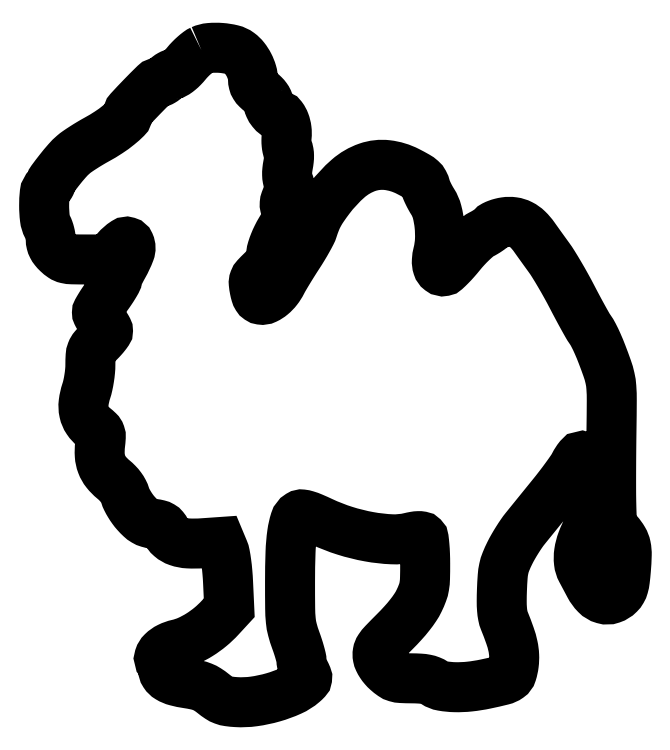
<metadata>
{"format":"dxf","ext":"dxf","renderer":"ezdxf+matplotlib","layout":"modelspace","background":"white","min_lineweight":24,"dpi":150}
</metadata>
<code>
0
SECTION
2
ENTITIES
0
POLYLINE
8
0
66
1
70
1
0
VERTEX
8
0
10
71.49
20
296.7
42
0.0548
0
VERTEX
8
0
10
70.08
20
295.8
42
0.01946
0
VERTEX
8
0
10
68.25
20
294.3
42
0.01904
0
VERTEX
8
0
10
66.36
20
292.5
42
0.02128
0
VERTEX
8
0
10
64.68
20
290.7
42
-0.02113
0
VERTEX
8
0
10
63.09
20
288.9
42
-0.02646
0
VERTEX
8
0
10
61.46
20
287.4
42
-0.02632
0
VERTEX
8
0
10
60.01
20
286.3
42
-0.1483
0
VERTEX
8
0
10
59.09
20
286
42
0.08702
0
VERTEX
8
0
10
58.28
20
285.9
42
0.04035
0
VERTEX
8
0
10
57.3
20
285.4
42
0.03836
0
VERTEX
8
0
10
56.32
20
284.8
42
0.04337
0
VERTEX
8
0
10
55.5
20
284
42
-0.03921
0
VERTEX
8
0
10
54.69
20
283.2
42
-0.03683
0
VERTEX
8
0
10
53.75
20
282.6
42
-0.03902
0
VERTEX
8
0
10
52.84
20
282.1
42
-0.09408
0
VERTEX
8
0
10
52.1
20
282
42
0.1961
0
VERTEX
8
0
10
50.21
20
281.2
42
0.006553
0
VERTEX
8
0
10
44.4
20
275.4
42
0.006719
0
VERTEX
8
0
10
38.76
20
269.4
42
0.188
0
VERTEX
8
0
10
38
20
267.5
42
-0.2015
0
VERTEX
8
0
10
37.23
20
265.6
42
-0.02351
0
VERTEX
8
0
10
33.84
20
262.6
42
-0.02555
0
VERTEX
8
0
10
29.3
20
259.3
42
-0.01921
0
VERTEX
8
0
10
24
20
256.1
42
0.008962
0
VERTEX
8
0
10
20.9
20
254.3
42
0.008251
0
VERTEX
8
0
10
17.77
20
252.4
42
0.008274
0
VERTEX
8
0
10
15.04
20
250.6
42
0.02688
0
VERTEX
8
0
10
13.32
20
249.2
42
0.03455
0
VERTEX
8
0
10
10.44
20
246.4
42
0.01368
0
VERTEX
8
0
10
6.868
20
242.1
42
0.007895
0
VERTEX
8
0
10
3.517
20
237.7
42
0.16
0
VERTEX
8
0
10
3
20
236.1
42
-0.1187
0
VERTEX
8
0
10
2.899
20
235.7
42
-0.03619
0
VERTEX
8
0
10
2.559
20
235.1
42
-0.03397
0
VERTEX
8
0
10
2.074
20
234.5
42
-0.03129
0
VERTEX
8
0
10
1.5
20
234
42
0.1961
0
VERTEX
8
0
10
0.2644
20
231.7
42
0.02576
0
VERTEX
8
0
10
-0.03014
20
226
42
0.02996
0
VERTEX
8
0
10
0.3186
20
220.2
42
0.09057
0
VERTEX
8
0
10
1.494
20
216.4
42
-0.03558
0
VERTEX
8
0
10
2.067
20
215
42
-0.02266
0
VERTEX
8
0
10
2.551
20
213.4
42
-0.02275
0
VERTEX
8
0
10
2.884
20
211.8
42
-0.03874
0
VERTEX
8
0
10
2.994
20
210.4
42
0.06039
0
VERTEX
8
0
10
3.185
20
208.9
42
0.05762
0
VERTEX
8
0
10
3.741
20
207.4
42
0.05097
0
VERTEX
8
0
10
4.692
20
205.9
42
0.03252
0
VERTEX
8
0
10
6.068
20
204.4
42
0.04154
0
VERTEX
8
0
10
8.189
20
202.7
42
0.09415
0
VERTEX
8
0
10
10.07
20
201.9
42
0.05009
0
VERTEX
8
0
10
12.79
20
201.6
42
0.005466
0
VERTEX
8
0
10
19.08
20
201.5
42
0
0
VERTEX
8
0
10
29.02
20
201.5
42
0
0
VERTEX
8
0
10
32.82
20
205.9
42
-0.07001
0
VERTEX
8
0
10
36.69
20
209.3
42
-0.4645
0
VERTEX
8
0
10
38.84
20
208.7
42
-0.1959
0
VERTEX
8
0
10
38.93
20
204.9
42
-0.03796
0
VERTEX
8
0
10
36
20
198.7
42
0.008811
0
VERTEX
8
0
10
34.85
20
196.5
42
0.01155
0
VERTEX
8
0
10
33.88
20
194.6
42
0.009187
0
VERTEX
8
0
10
33.14
20
192.9
42
0.09923
0
VERTEX
8
0
10
33
20
192.2
42
-0.1294
0
VERTEX
8
0
10
32.81
20
191.4
42
-0.008355
0
VERTEX
8
0
10
31.68
20
189.5
42
-0.01175
0
VERTEX
8
0
10
30.22
20
187.2
42
-0.008461
0
VERTEX
8
0
10
28.5
20
184.8
42
0.008731
0
VERTEX
8
0
10
26.78
20
182.3
42
0.01205
0
VERTEX
8
0
10
25.32
20
180.1
42
0.008738
0
VERTEX
8
0
10
24.2
20
178.1
42
0.1284
0
VERTEX
8
0
10
24
20
177.4
42
0.1134
0
VERTEX
8
0
10
24.15
20
176.7
42
0.02146
0
VERTEX
8
0
10
24.73
20
175.6
42
0.02193
0
VERTEX
8
0
10
25.54
20
174.4
42
0.01858
0
VERTEX
8
0
10
26.5
20
173.2
42
-0.01684
0
VERTEX
8
0
10
27.46
20
172
42
-0.02051
0
VERTEX
8
0
10
28.27
20
170.8
42
-0.01952
0
VERTEX
8
0
10
28.86
20
169.7
42
-0.1186
0
VERTEX
8
0
10
29
20
169.1
42
-0.1529
0
VERTEX
8
0
10
28.8
20
168.5
42
-0.01439
0
VERTEX
8
0
10
27.82
20
167.1
42
-0.01739
0
VERTEX
8
0
10
26.53
20
165.6
42
-0.01282
0
VERTEX
8
0
10
25
20
164
42
0.01911
0
VERTEX
8
0
10
22.62
20
161.4
42
0.08521
0
VERTEX
8
0
10
21.57
20
159.7
42
0.07793
0
VERTEX
8
0
10
21.11
20
157.6
42
0.01447
0
VERTEX
8
0
10
21
20
153.7
42
-0.02363
0
VERTEX
8
0
10
20.86
20
150.8
42
-0.0151
0
VERTEX
8
0
10
20.45
20
147.5
42
-0.01515
0
VERTEX
8
0
10
19.84
20
144.3
42
-0.02579
0
VERTEX
8
0
10
19.12
20
141.6
42
0.04838
0
VERTEX
8
0
10
17.95
20
136.4
42
0.08473
0
VERTEX
8
0
10
18.14
20
132.1
42
0.09551
0
VERTEX
8
0
10
19.72
20
128.4
42
0.07711
0
VERTEX
8
0
10
22.67
20
125.2
42
-0.02382
0
VERTEX
8
0
10
24.69
20
123.4
42
-0.1177
0
VERTEX
8
0
10
25.5
20
122.2
42
-0.1003
0
VERTEX
8
0
10
25.72
20
120.6
42
-0.01494
0
VERTEX
8
0
10
25.42
20
117.3
42
0.04623
0
VERTEX
8
0
10
25.28
20
112.4
42
0.07497
0
VERTEX
8
0
10
26.16
20
108.3
42
0.07759
0
VERTEX
8
0
10
28.17
20
104.8
42
0.05319
0
VERTEX
8
0
10
31.41
20
101.5
42
-0.0281
0
VERTEX
8
0
10
33.32
20
99.77
42
-0.03448
0
VERTEX
8
0
10
34.88
20
97.92
42
-0.03739
0
VERTEX
8
0
10
36.07
20
96.03
42
-0.04841
0
VERTEX
8
0
10
36.84
20
94.14
42
0.0436
0
VERTEX
8
0
10
37.55
20
92.35
42
0.02014
0
VERTEX
8
0
10
38.76
20
90.16
42
0.01977
0
VERTEX
8
0
10
40.23
20
87.95
42
0.02592
0
VERTEX
8
0
10
41.75
20
86.05
42
0.0224
0
VERTEX
8
0
10
43.84
20
83.92
42
0.05412
0
VERTEX
8
0
10
45.6
20
82.59
42
0.06236
0
VERTEX
8
0
10
47.45
20
81.78
42
0.0391
0
VERTEX
8
0
10
49.76
20
81.29
42
-0.02658
0
VERTEX
8
0
10
51.94
20
80.89
42
-0.07179
0
VERTEX
8
0
10
53.39
20
80.31
42
-0.0901
0
VERTEX
8
0
10
54.43
20
79.43
42
-0.0612
0
VERTEX
8
0
10
55.26
20
78.12
42
0.1047
0
VERTEX
8
0
10
57.5
20
75.18
42
0.09523
0
VERTEX
8
0
10
60.81
20
73.28
42
0.06999
0
VERTEX
8
0
10
65.47
20
72.38
42
0.03021
0
VERTEX
8
0
10
71.8
20
72.44
42
0
0
VERTEX
8
0
10
80.09
20
73.02
42
0
0
VERTEX
8
0
10
81.59
20
69.43
42
-0.0525
0
VERTEX
8
0
10
82.23
20
67.3
42
-0.01281
0
VERTEX
8
0
10
82.82
20
63.66
42
-0.01242
0
VERTEX
8
0
10
83.3
20
59.27
42
-0.009665
0
VERTEX
8
0
10
83.62
20
54.48
42
0
0
VERTEX
8
0
10
84.15
20
43.12
42
0
0
VERTEX
8
0
10
80
20
38.61
42
-0.03361
0
VERTEX
8
0
10
75.6
20
34.44
42
-0.03292
0
VERTEX
8
0
10
70.65
20
30.86
42
-0.03449
0
VERTEX
8
0
10
65.55
20
28.13
42
-0.0502
0
VERTEX
8
0
10
60.72
20
26.52
42
0.05873
0
VERTEX
8
0
10
56.82
20
25.15
42
0.07946
0
VERTEX
8
0
10
53.77
20
23
42
0.1221
0
VERTEX
8
0
10
52.34
20
20.7
42
0.2813
0
VERTEX
8
0
10
52.8
20
18.8
42
-0.07169
0
VERTEX
8
0
10
53.26
20
18.18
42
-0.0388
0
VERTEX
8
0
10
53.65
20
17.32
42
-0.0377
0
VERTEX
8
0
10
53.91
20
16.36
42
-0.04835
0
VERTEX
8
0
10
54
20
15.45
42
0.1455
0
VERTEX
8
0
10
54.7
20
13.09
42
0.1132
0
VERTEX
8
0
10
56.65
20
11.21
42
0.07192
0
VERTEX
8
0
10
60.05
20
9.782
42
0.02627
0
VERTEX
8
0
10
65.17
20
8.732
42
-0.01589
0
VERTEX
8
0
10
69.14
20
8.004
42
-0.04097
0
VERTEX
8
0
10
71.92
20
7.157
42
-0.04742
0
VERTEX
8
0
10
74.29
20
5.95
42
-0.02832
0
VERTEX
8
0
10
76.86
20
4.104
42
0.02366
0
VERTEX
8
0
10
79.44
20
2.213
42
0.05771
0
VERTEX
8
0
10
81.54
20
1.148
42
0.05457
0
VERTEX
8
0
10
83.89
20
0.5572
42
0.01933
0
VERTEX
8
0
10
87.36
20
0.2172
42
0.04924
0
VERTEX
8
0
10
95.34
20
0.5305
42
0.0353
0
VERTEX
8
0
10
104.1
20
2.377
42
0.03601
0
VERTEX
8
0
10
112.1
20
5.312
42
0.07157
0
VERTEX
8
0
10
117.8
20
8.931
42
0.02592
0
VERTEX
8
0
10
119.1
20
10.2
42
0.1534
0
VERTEX
8
0
10
119.5
20
11.05
42
0.138
0
VERTEX
8
0
10
119.4
20
12.04
42
0.01959
0
VERTEX
8
0
10
118.6
20
13.9
42
-0.02557
0
VERTEX
8
0
10
118
20
15.21
42
-0.02099
0
VERTEX
8
0
10
117.5
20
16.66
42
-0.02149
0
VERTEX
8
0
10
117.1
20
18.03
42
-0.05131
0
VERTEX
8
0
10
117
20
19.08
42
0.05903
0
VERTEX
8
0
10
116.9
20
20.33
42
0.009568
0
VERTEX
8
0
10
116.2
20
22.71
42
0.01044
0
VERTEX
8
0
10
115.4
20
25.49
42
0.009016
0
VERTEX
8
0
10
114.4
20
28.38
42
-0.02362
0
VERTEX
8
0
10
112.9
20
33.15
42
-0.04011
0
VERTEX
8
0
10
112.1
20
37.27
42
-0.02178
0
VERTEX
8
0
10
111.8
20
42.89
42
-0.002773
0
VERTEX
8
0
10
111.8
20
55
42
-0.007951
0
VERTEX
8
0
10
112
20
68.33
42
-0.0269
0
VERTEX
8
0
10
112.8
20
77.01
42
-0.04027
0
VERTEX
8
0
10
114
20
82.64
42
-0.1797
0
VERTEX
8
0
10
116.1
20
85.28
42
-0.1707
0
VERTEX
8
0
10
117.3
20
85.55
42
-0.04339
0
VERTEX
8
0
10
119.2
20
85.14
42
-0.02833
0
VERTEX
8
0
10
122
20
84.11
42
-0.008361
0
VERTEX
8
0
10
126.3
20
82.23
42
0.03317
0
VERTEX
8
0
10
136.7
20
78.15
42
0.03166
0
VERTEX
8
0
10
147.8
20
75.41
42
0.03352
0
VERTEX
8
0
10
158.1
20
74.26
42
0.07022
0
VERTEX
8
0
10
166.1
20
75.02
42
-0.01482
0
VERTEX
8
0
10
168.4
20
75.51
42
-0.03611
0
VERTEX
8
0
10
170.2
20
75.69
42
-0.05051
0
VERTEX
8
0
10
171.4
20
75.6
42
-0.155
0
VERTEX
8
0
10
172.2
20
75.21
42
-0.1677
0
VERTEX
8
0
10
172.6
20
74.37
42
-0.008467
0
VERTEX
8
0
10
172.9
20
71.27
42
-0.01266
0
VERTEX
8
0
10
173.2
20
67.48
42
-0.008414
0
VERTEX
8
0
10
173.2
20
63.13
42
-0.006832
0
VERTEX
8
0
10
173.2
20
56.55
42
-0.03464
0
VERTEX
8
0
10
172.8
20
52.9
42
-0.04899
0
VERTEX
8
0
10
172
20
49.94
42
-0.02305
0
VERTEX
8
0
10
170.5
20
46.29
42
-0.03438
0
VERTEX
8
0
10
168.7
20
43.26
42
-0.01983
0
VERTEX
8
0
10
166.3
20
39.86
42
-0.01738
0
VERTEX
8
0
10
163.1
20
36.17
42
-0.01216
0
VERTEX
8
0
10
159.4
20
32.21
42
0.004928
0
VERTEX
8
0
10
154.4
20
27.12
42
0.04451
0
VERTEX
8
0
10
152.4
20
24.69
42
0.1052
0
VERTEX
8
0
10
151.7
20
22.82
42
0.09069
0
VERTEX
8
0
10
151.7
20
20.71
42
0.06287
0
VERTEX
8
0
10
152.2
20
19.2
42
0.0344
0
VERTEX
8
0
10
153.1
20
17.5
42
0.03235
0
VERTEX
8
0
10
154.4
20
15.8
42
0.03277
0
VERTEX
8
0
10
155.9
20
14.29
42
0.02929
0
VERTEX
8
0
10
158.2
20
12.45
42
0.0818
0
VERTEX
8
0
10
160.1
20
11.56
42
0.05948
0
VERTEX
8
0
10
162.5
20
11.16
42
0.01038
0
VERTEX
8
0
10
167
20
11.04
42
-0.01262
0
VERTEX
8
0
10
170.8
20
10.91
42
-0.03365
0
VERTEX
8
0
10
173.5
20
10.58
42
-0.04577
0
VERTEX
8
0
10
175.6
20
9.964
42
-0.05269
0
VERTEX
8
0
10
177.5
20
9
42
0.1037
0
VERTEX
8
0
10
181.1
20
7.556
42
0.03692
0
VERTEX
8
0
10
186.7
20
7.007
42
0.03284
0
VERTEX
8
0
10
193.4
20
7.286
42
0.02506
0
VERTEX
8
0
10
200.7
20
8.439
42
0.008619
0
VERTEX
8
0
10
208.3
20
10.18
42
0.09248
0
VERTEX
8
0
10
211.2
20
11.49
42
0.1664
0
VERTEX
8
0
10
212.7
20
13.49
42
0.04408
0
VERTEX
8
0
10
213.5
20
17.41
42
0.04218
0
VERTEX
8
0
10
213.7
20
21.53
42
0.04226
0
VERTEX
8
0
10
213.2
20
25.62
42
0.0315
0
VERTEX
8
0
10
211.8
20
30.47
42
0.01141
0
VERTEX
8
0
10
209.3
20
37.17
42
-0.04897
0
VERTEX
8
0
10
208.6
20
39.47
42
-0.02772
0
VERTEX
8
0
10
208.2
20
42.35
42
-0.02048
0
VERTEX
8
0
10
208
20
46.11
42
-0.00834
0
VERTEX
8
0
10
208.2
20
51.23
42
-0.008676
0
VERTEX
8
0
10
208.5
20
57.29
42
-0.03475
0
VERTEX
8
0
10
209
20
60.96
42
-0.04357
0
VERTEX
8
0
10
210
20
64.11
42
-0.01949
0
VERTEX
8
0
10
211.8
20
68.06
42
-0.01471
0
VERTEX
8
0
10
213.3
20
70.86
42
-0.009939
0
VERTEX
8
0
10
215.1
20
73.98
42
-0.01002
0
VERTEX
8
0
10
217.1
20
76.92
42
-0.01961
0
VERTEX
8
0
10
218.7
20
79.16
42
-0.000242
0
VERTEX
8
0
10
220.7
20
81.62
42
-6.8e-05
0
VERTEX
8
0
10
223.8
20
85.46
42
-6.9e-05
0
VERTEX
8
0
10
227.3
20
89.79
42
-7.3e-05
0
VERTEX
8
0
10
230.8
20
94.05
42
0.006279
0
VERTEX
8
0
10
234.1
20
98.26
42
0.006824
0
VERTEX
8
0
10
237.3
20
102.4
42
0.006455
0
VERTEX
8
0
10
239.8
20
106.1
42
0.03293
0
VERTEX
8
0
10
241.1
20
108.2
42
-0.05058
0
VERTEX
8
0
10
243.2
20
111.5
42
-0.3419
0
VERTEX
8
0
10
244.9
20
111.9
42
-0.2323
0
VERTEX
8
0
10
246.3
20
110.2
42
-0.03127
0
VERTEX
8
0
10
247.2
20
105.5
42
-0.003386
0
VERTEX
8
0
10
248.5
20
92.82
42
-0.02422
0
VERTEX
8
0
10
248.8
20
86.67
42
-0.05146
0
VERTEX
8
0
10
248.4
20
82.73
42
-0.07102
0
VERTEX
8
0
10
247.2
20
79.38
42
0.0322
0
VERTEX
8
0
10
244.6
20
73.56
42
0.05307
0
VERTEX
8
0
10
243.2
20
68.34
42
0.06475
0
VERTEX
8
0
10
243.2
20
63.8
42
0.09548
0
VERTEX
8
0
10
244.4
20
60
42
-0.000618
0
VERTEX
8
0
10
245
20
58.75
42
-0.000227
0
VERTEX
8
0
10
246
20
56.98
42
-0.000225
0
VERTEX
8
0
10
247
20
55.04
42
-0.00027
0
VERTEX
8
0
10
248
20
53.22
42
0.07171
0
VERTEX
8
0
10
250.9
20
49.2
42
0.1301
0
VERTEX
8
0
10
254.4
20
47.12
42
0.1538
0
VERTEX
8
0
10
258
20
47.21
42
0.1142
0
VERTEX
8
0
10
261.4
20
49.35
42
0.06604
0
VERTEX
8
0
10
262.7
20
50.97
42
0.06226
0
VERTEX
8
0
10
263.5
20
52.89
42
0.03825
0
VERTEX
8
0
10
264
20
55.66
42
0.009211
0
VERTEX
8
0
10
264.5
20
60.32
42
0.01357
0
VERTEX
8
0
10
264.9
20
67.04
42
0.05808
0
VERTEX
8
0
10
264.5
20
71.03
42
0.08283
0
VERTEX
8
0
10
263.4
20
74.1
42
0.04672
0
VERTEX
8
0
10
261
20
77.34
42
-0.04067
0
VERTEX
8
0
10
259.3
20
79.67
42
-0.08516
0
VERTEX
8
0
10
258.4
20
81.75
42
-0.04497
0
VERTEX
8
0
10
258
20
84.74
42
-0.005028
0
VERTEX
8
0
10
257.8
20
91.61
42
-0.004155
0
VERTEX
8
0
10
257.8
20
97.23
42
-0.001312
0
VERTEX
8
0
10
257.8
20
105.6
42
-0.00131
0
VERTEX
8
0
10
257.9
20
115
42
-0.001454
0
VERTEX
8
0
10
258
20
124
42
0.002325
0
VERTEX
8
0
10
258.1
20
137.3
42
0.01891
0
VERTEX
8
0
10
257.9
20
143.4
42
0.03804
0
VERTEX
8
0
10
257.3
20
147.6
42
0.02952
0
VERTEX
8
0
10
256
20
152
42
0.006507
0
VERTEX
8
0
10
253.7
20
158.3
42
0.01244
0
VERTEX
8
0
10
251.6
20
163.2
42
0.01535
0
VERTEX
8
0
10
249.8
20
167.1
42
0.03429
0
VERTEX
8
0
10
248.1
20
169.9
42
-0.02453
0
VERTEX
8
0
10
247.1
20
171.5
42
-0.003057
0
VERTEX
8
0
10
245
20
175.3
42
-0.003597
0
VERTEX
8
0
10
242.6
20
179.7
42
-0.002973
0
VERTEX
8
0
10
240
20
184.5
42
0.007136
0
VERTEX
8
0
10
237.3
20
189.5
42
0.006184
0
VERTEX
8
0
10
234.4
20
194.7
42
0.006234
0
VERTEX
8
0
10
231.6
20
199.4
42
0.01807
0
VERTEX
8
0
10
229.5
20
202.5
42
-0.000733
0
VERTEX
8
0
10
227.6
20
205
42
-0.00064
0
VERTEX
8
0
10
225.7
20
207.7
42
-0.000643
0
VERTEX
8
0
10
224
20
210.1
42
-0.001909
0
VERTEX
8
0
10
222.8
20
211.8
42
0.04722
0
VERTEX
8
0
10
219.9
20
215.2
42
0.0754
0
VERTEX
8
0
10
216.7
20
217.4
42
0.08314
0
VERTEX
8
0
10
213.3
20
218.5
42
0.07141
0
VERTEX
8
0
10
209.6
20
218.5
42
0.02529
0
VERTEX
8
0
10
207.7
20
218.1
42
0.02709
0
VERTEX
8
0
10
206
20
217.6
42
0.02802
0
VERTEX
8
0
10
204.6
20
216.9
42
0.1023
0
VERTEX
8
0
10
203.8
20
216.3
42
-0.05439
0
VERTEX
8
0
10
203.1
20
215.6
42
-0.01568
0
VERTEX
8
0
10
201.9
20
214.7
42
-0.01557
0
VERTEX
8
0
10
200.4
20
213.8
42
-0.016
0
VERTEX
8
0
10
198.9
20
213
42
0.0566
0
VERTEX
8
0
10
197.1
20
211.8
42
0.01593
0
VERTEX
8
0
10
194.6
20
209.5
42
0.01585
0
VERTEX
8
0
10
191.8
20
206.7
42
0.0161
0
VERTEX
8
0
10
189.3
20
203.8
42
-0.01057
0
VERTEX
8
0
10
186.9
20
201
42
-0.01444
0
VERTEX
8
0
10
184.6
20
198.6
42
-0.01119
0
VERTEX
8
0
10
182.7
20
196.7
42
-0.1395
0
VERTEX
8
0
10
181.8
20
196.2
42
-0.2135
0
VERTEX
8
0
10
180.1
20
196.6
42
-0.1539
0
VERTEX
8
0
10
178.9
20
198.2
42
-0.09287
0
VERTEX
8
0
10
178.6
20
201
42
-0.04634
0
VERTEX
8
0
10
179.1
20
204.5
42
0.05083
0
VERTEX
8
0
10
180
20
210.4
42
0.03674
0
VERTEX
8
0
10
179.8
20
217
42
0.03755
0
VERTEX
8
0
10
178.7
20
223.2
42
0.07755
0
VERTEX
8
0
10
176.7
20
227.7
42
-0.01452
0
VERTEX
8
0
10
175.7
20
229.5
42
-0.01295
0
VERTEX
8
0
10
174.7
20
231.4
42
-0.01311
0
VERTEX
8
0
10
173.9
20
233.1
42
-0.03873
0
VERTEX
8
0
10
173.4
20
234.4
42
0.06089
0
VERTEX
8
0
10
172.7
20
236.4
42
0.08903
0
VERTEX
8
0
10
171.5
20
237.9
42
0.05306
0
VERTEX
8
0
10
169.4
20
239.4
42
0.01002
0
VERTEX
8
0
10
165.4
20
241.6
42
0.08989
0
VERTEX
8
0
10
156
20
244.4
42
0.1129
0
VERTEX
8
0
10
147
20
243.4
42
0.09658
0
VERTEX
8
0
10
138.3
20
238.4
42
0.05162
0
VERTEX
8
0
10
129.7
20
229.2
42
0.01053
0
VERTEX
8
0
10
126.8
20
225.1
42
0.02606
0
VERTEX
8
0
10
124.9
20
222
42
0.02978
0
VERTEX
8
0
10
123.5
20
219
42
0.01818
0
VERTEX
8
0
10
122.1
20
215.2
42
-0.04204
0
VERTEX
8
0
10
121.4
20
213.4
42
-0.008472
0
VERTEX
8
0
10
119.8
20
210.4
42
-0.008889
0
VERTEX
8
0
10
117.7
20
206.9
42
-0.008206
0
VERTEX
8
0
10
115.6
20
203.4
42
0.004043
0
VERTEX
8
0
10
113.3
20
199.9
42
0.003935
0
VERTEX
8
0
10
111.1
20
196.3
42
0.003883
0
VERTEX
8
0
10
109.2
20
193.1
42
0.01462
0
VERTEX
8
0
10
108
20
191.1
42
-0.04728
0
VERTEX
8
0
10
106
20
187.9
42
-0.05396
0
VERTEX
8
0
10
103.5
20
185.2
42
-0.06188
0
VERTEX
8
0
10
100.8
20
183.5
42
-0.1489
0
VERTEX
8
0
10
98.59
20
183.2
42
-0.113
0
VERTEX
8
0
10
97.58
20
183.6
42
-0.1057
0
VERTEX
8
0
10
96.81
20
184.4
42
-0.06829
0
VERTEX
8
0
10
96.21
20
185.7
42
-0.02202
0
VERTEX
8
0
10
95.7
20
187.9
42
-0.02385
0
VERTEX
8
0
10
95.29
20
190.6
42
-0.1156
0
VERTEX
8
0
10
95.5
20
192.2
42
-0.09704
0
VERTEX
8
0
10
96.38
20
193.6
42
-0.01426
0
VERTEX
8
0
10
98.78
20
196
42
0.02392
0
VERTEX
8
0
10
100.8
20
198.1
42
0.05233
0
VERTEX
8
0
10
102
20
199.9
42
0.0585
0
VERTEX
8
0
10
102.8
20
201.8
42
0.03757
0
VERTEX
8
0
10
103.2
20
204.2
42
-0.04599
0
VERTEX
8
0
10
103.7
20
206.3
42
-0.02042
0
VERTEX
8
0
10
104.7
20
209
42
-0.01945
0
VERTEX
8
0
10
106
20
212
42
-0.0201
0
VERTEX
8
0
10
107.5
20
214.8
42
0.008799
0
VERTEX
8
0
10
109.6
20
218.5
42
0.05862
0
VERTEX
8
0
10
110.5
20
220.5
42
0.1056
0
VERTEX
8
0
10
110.5
20
222.1
42
0.06071
0
VERTEX
8
0
10
110
20
223.9
42
-0.0384
0
VERTEX
8
0
10
109.5
20
225.6
42
-0.07908
0
VERTEX
8
0
10
109.4
20
227
42
-0.06857
0
VERTEX
8
0
10
109.7
20
228.4
42
-0.02319
0
VERTEX
8
0
10
110.5
20
230.4
42
0.02372
0
VERTEX
8
0
10
111.3
20
232.4
42
0.06472
0
VERTEX
8
0
10
111.7
20
233.8
42
0.07659
0
VERTEX
8
0
10
111.6
20
235.2
42
0.04413
0
VERTEX
8
0
10
111.1
20
236.8
42
-0.05253
0
VERTEX
8
0
10
110.6
20
238.3
42
-0.03904
0
VERTEX
8
0
10
110.5
20
240
42
-0.03304
0
VERTEX
8
0
10
110.5
20
242.1
42
-0.0198
0
VERTEX
8
0
10
110.9
20
244.5
42
0.01836
0
VERTEX
8
0
10
111.2
20
246.7
42
0.03067
0
VERTEX
8
0
10
111.3
20
248.7
42
0.03708
0
VERTEX
8
0
10
111.2
20
250.2
42
0.08316
0
VERTEX
8
0
10
110.8
20
251.3
42
-0.07428
0
VERTEX
8
0
10
110.5
20
252.3
42
-0.0251
0
VERTEX
8
0
10
110.2
20
253.9
42
-0.02432
0
VERTEX
8
0
10
110.2
20
255.6
42
-0.02562
0
VERTEX
8
0
10
110.2
20
257.4
42
0.05765
0
VERTEX
8
0
10
110.2
20
260.7
42
0.05859
0
VERTEX
8
0
10
109.4
20
263.9
42
0.06888
0
VERTEX
8
0
10
108.1
20
266.2
42
0.2385
0
VERTEX
8
0
10
106.6
20
267
42
-0.1595
0
VERTEX
8
0
10
105.1
20
267.5
42
-0.06576
0
VERTEX
8
0
10
103.6
20
269
42
-0.06348
0
VERTEX
8
0
10
102.4
20
270.9
42
-0.1059
0
VERTEX
8
0
10
102
20
272.8
42
0.1123
0
VERTEX
8
0
10
101.8
20
273.8
42
0.04597
0
VERTEX
8
0
10
101
20
275.1
42
0.04036
0
VERTEX
8
0
10
99.9
20
276.3
42
0.03171
0
VERTEX
8
0
10
98.5
20
277.6
42
-0.02837
0
VERTEX
8
0
10
96.8
20
279
42
-0.06429
0
VERTEX
8
0
10
95.74
20
280.3
42
-0.07664
0
VERTEX
8
0
10
95.17
20
281.7
42
-0.05697
0
VERTEX
8
0
10
94.95
20
283.4
42
0.06781
0
VERTEX
8
0
10
94.46
20
286.6
42
0.04771
0
VERTEX
8
0
10
93.1
20
290
42
0.04764
0
VERTEX
8
0
10
91.11
20
293.1
42
0.06679
0
VERTEX
8
0
10
88.76
20
295.3
42
0.1001
0
VERTEX
8
0
10
85.43
20
296.9
42
0.04035
0
VERTEX
8
0
10
80.45
20
297.7
42
0.04041
0
VERTEX
8
0
10
75.33
20
297.7
42
0.08545
0
SEQEND
0
ENDSEC
0
EOF

</code>
